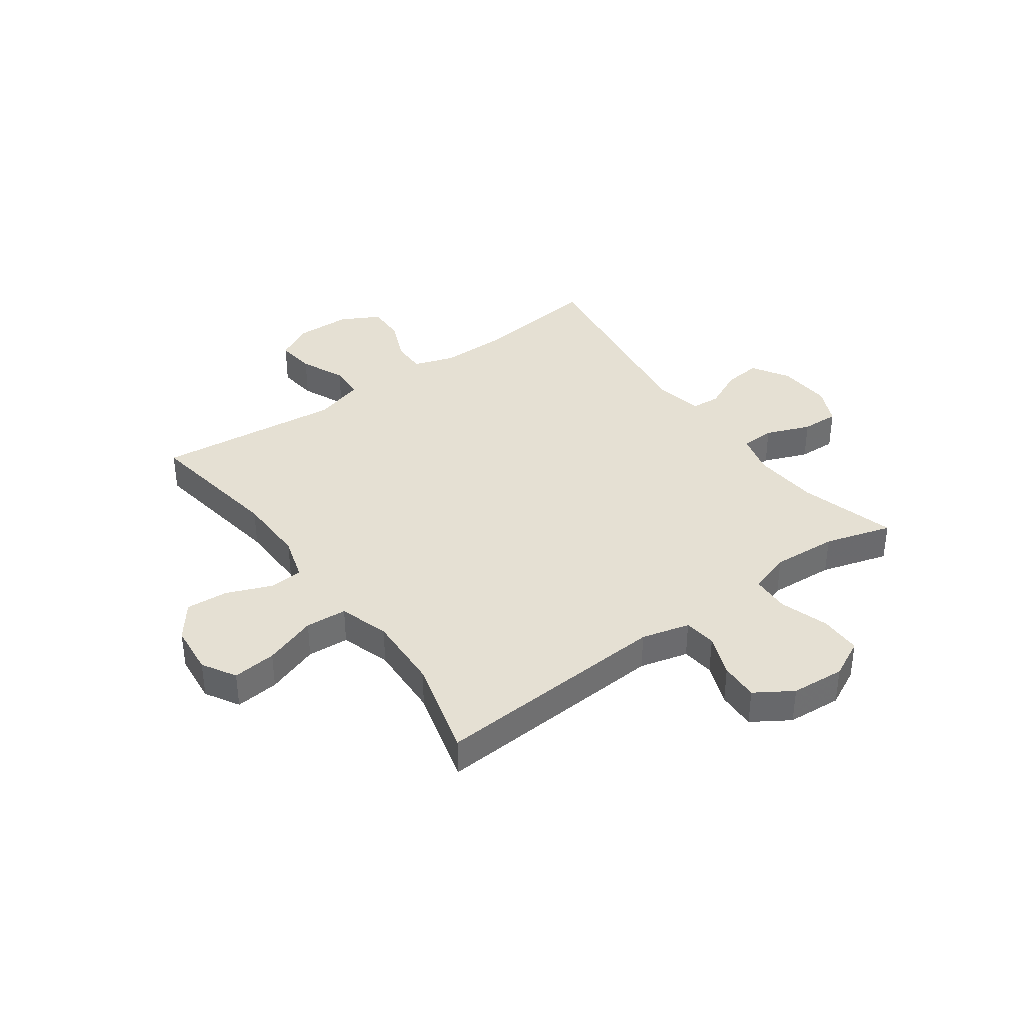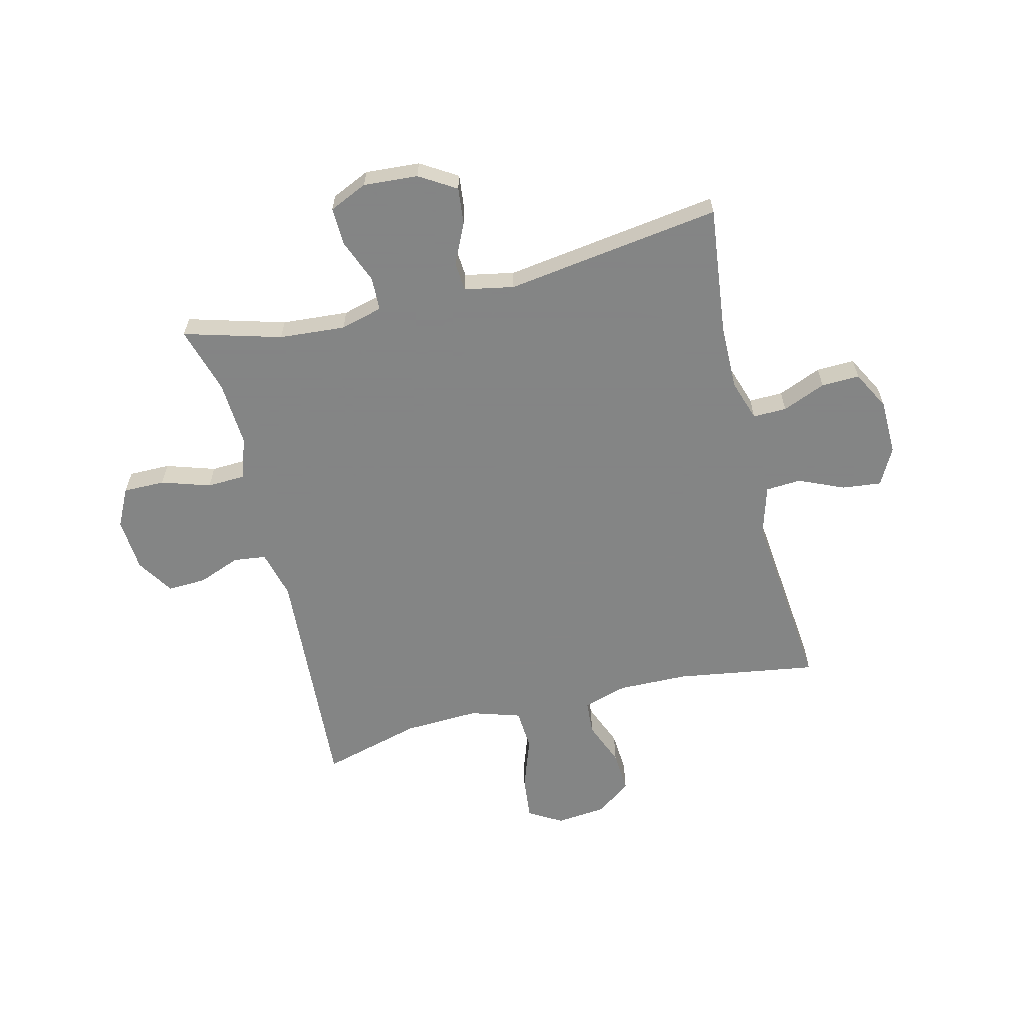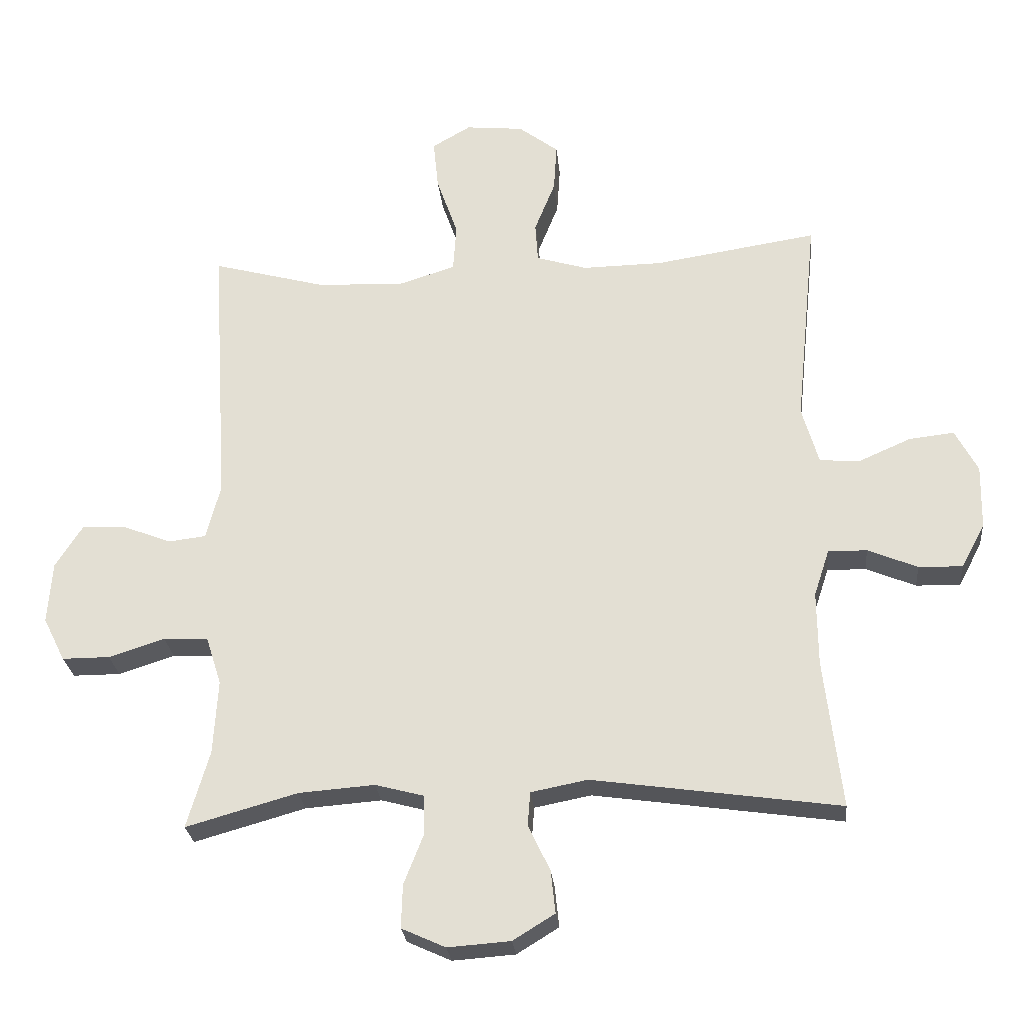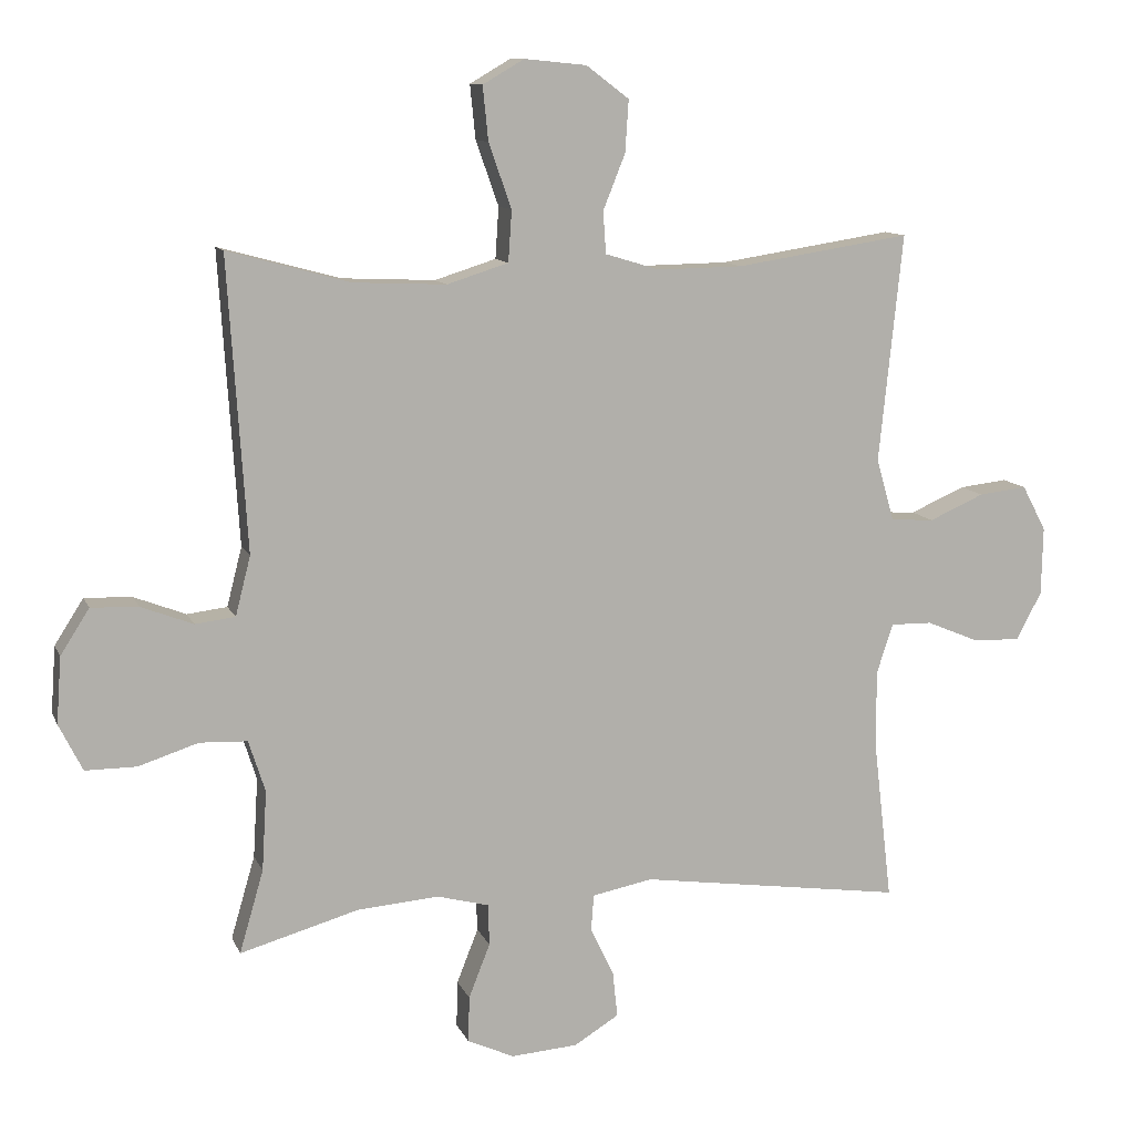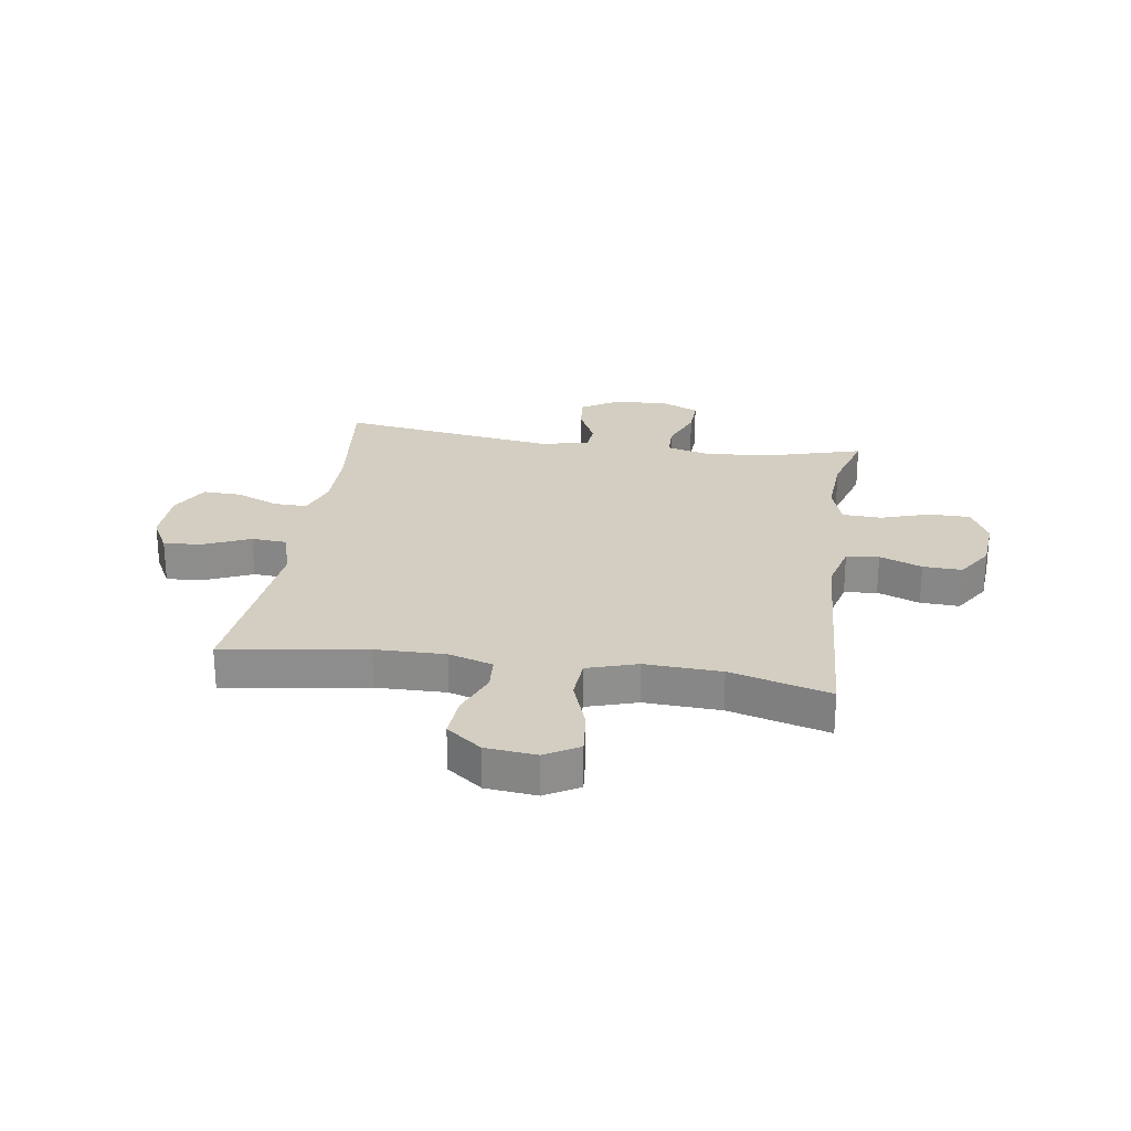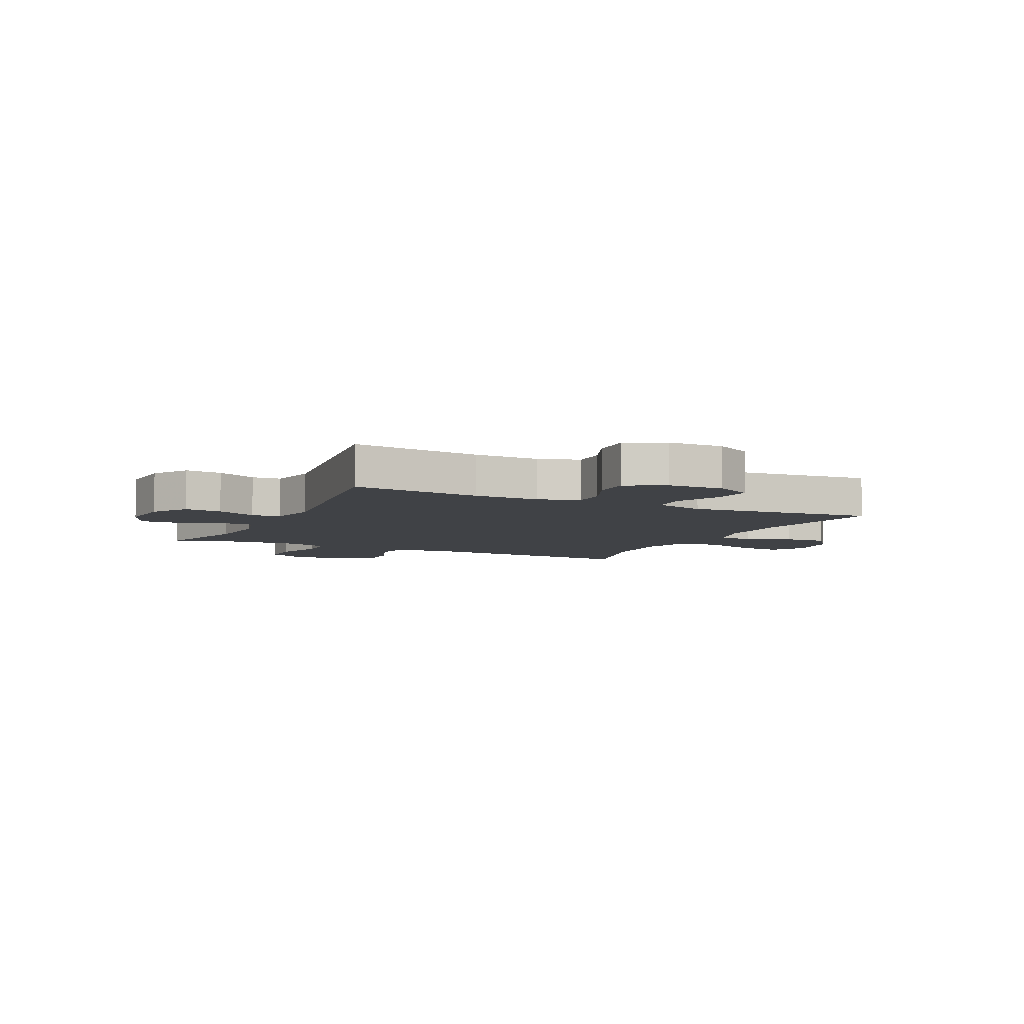
<metadata>
{"format":"obj","ext":"obj","renderer":"f3d","projection":"perspective","resolution":1024,"background":"white","views":[{"elev":37.9,"azim":54.2,"up":"+Y"},{"elev":-61.6,"azim":-166.2,"up":"+Y"},{"elev":-26.2,"azim":-174.5,"up":"+Z"},{"elev":11.0,"azim":163.5,"up":"+Z"},{"elev":25.3,"azim":8.6,"up":"+Y"},{"elev":-6.4,"azim":-115.8,"up":"+Y"}]}
</metadata>
<code>
v 0.5 0.07 0.5
v 0.473 0.07 0.077
v 0.495 0.07 -0.009
v 0.553 0.07 -0.016
v 0.628 0.07 0.013
v 0.697 0.07 0.016
v 0.739 0.07 -0.05
v 0.746 0.07 -0.146
v 0.712 0.07 -0.214
v 0.638 0.07 -0.214
v 0.551 0.07 -0.186
v 0.482 0.07 -0.189
v 0.458 0.07 -0.264
v 0.465 0.07 -0.38
v 0.5 0.07 -0.5
v 0.327 0.07 -0.451
v 0.209 0.07 -0.442
v 0.134 0.07 -0.462
v 0.132 0.07 -0.522
v 0.163 0.07 -0.601
v 0.165 0.07 -0.668
v 0.097 0.07 -0.699
v 0 0.07 -0.692
v -0.065 0.07 -0.652
v -0.058 0.07 -0.586
v -0.024 0.07 -0.514
v -0.028 0.07 -0.462
v -0.116 0.07 -0.445
v -0.5 0.07 -0.5
v -0.473 0.07 -0.269
v -0.472 0.07 -0.154
v -0.496 0.07 -0.081
v -0.556 0.07 -0.082
v -0.633 0.07 -0.114
v -0.701 0.07 -0.116
v -0.738 0.07 -0.047
v -0.74 0.07 0.052
v -0.705 0.07 0.118
v -0.635 0.07 0.11
v -0.555 0.07 0.075
v -0.492 0.07 0.079
v -0.466 0.07 0.169
v -0.5 0.07 0.5
v -0.247 0.07 0.461
v -0.123 0.07 0.459
v -0.044 0.07 0.483
v -0.04 0.07 0.544
v -0.072 0.07 0.624
v -0.077 0.07 0.699
v -0.015 0.07 0.746
v 0.075 0.07 0.755
v 0.135 0.07 0.72
v 0.127 0.07 0.642
v 0.094 0.07 0.548
v 0.099 0.07 0.474
v 0.188 0.07 0.446
v 0.323 0.07 0.452
v 0.5 0 0.5
v 0.473 0 0.077
v 0.495 0 -0.009
v 0.553 0 -0.016
v 0.628 0 0.013
v 0.697 0 0.016
v 0.739 0 -0.05
v 0.746 0 -0.146
v 0.712 0 -0.214
v 0.638 0 -0.214
v 0.551 0 -0.186
v 0.482 0 -0.189
v 0.458 0 -0.264
v 0.465 0 -0.38
v 0.5 0 -0.5
v 0.327 0 -0.451
v 0.209 0 -0.442
v 0.134 0 -0.462
v 0.132 0 -0.522
v 0.163 0 -0.601
v 0.165 0 -0.668
v 0.097 0 -0.699
v 0 0 -0.692
v -0.065 0 -0.652
v -0.058 0 -0.586
v -0.024 0 -0.514
v -0.028 0 -0.462
v -0.116 0 -0.445
v -0.5 0 -0.5
v -0.473 0 -0.269
v -0.472 0 -0.154
v -0.496 0 -0.081
v -0.556 0 -0.082
v -0.633 0 -0.114
v -0.701 0 -0.116
v -0.738 0 -0.047
v -0.74 0 0.052
v -0.705 0 0.118
v -0.635 0 0.11
v -0.555 0 0.075
v -0.492 0 0.079
v -0.466 0 0.169
v -0.5 0 0.5
v -0.247 0 0.461
v -0.123 0 0.459
v -0.044 0 0.483
v -0.04 0 0.544
v -0.072 0 0.624
v -0.077 0 0.699
v -0.015 0 0.746
v 0.075 0 0.755
v 0.135 0 0.72
v 0.127 0 0.642
v 0.094 0 0.548
v 0.099 0 0.474
v 0.188 0 0.446
v 0.323 0 0.452
f 52 53 54
f 51 52 54
f 50 51 54
f 49 50 54
f 48 49 54
f 47 48 54
f 46 47 54 55
f 45 46 55 56
f 42 43 44
f 44 45 56
f 42 44 56
f 41 42 56
f 38 39 40
f 37 38 40
f 36 37 40
f 35 36 40
f 34 35 40
f 33 34 40
f 32 33 40 41
f 41 56 57
f 32 41 57
f 31 32 57
f 28 29 30
f 57 1 2
f 31 57 2
f 30 31 2
f 28 30 2
f 27 28 2
f 24 25 26
f 23 24 26
f 22 23 26
f 21 22 26
f 20 21 26
f 19 20 26
f 14 15 16
f 13 14 16 17
f 12 13 17 18
f 9 10 11
f 8 9 11
f 7 8 11
f 6 7 11
f 5 6 11
f 4 5 11
f 3 4 11 12
f 2 3 12 18
f 18 19 26 27
f 2 18 27
f 111 110 109
f 111 109 108
f 111 108 107
f 111 107 106
f 111 106 105
f 111 105 104
f 112 111 104 103
f 113 112 103 102
f 101 100 99
f 113 102 101
f 113 101 99
f 113 99 98
f 97 96 95
f 97 95 94
f 97 94 93
f 97 93 92
f 97 92 91
f 97 91 90
f 98 97 90 89
f 114 113 98
f 114 98 89
f 114 89 88
f 87 86 85
f 59 58 114
f 59 114 88
f 59 88 87
f 59 87 85
f 59 85 84
f 83 82 81
f 83 81 80
f 83 80 79
f 83 79 78
f 83 78 77
f 83 77 76
f 73 72 71
f 74 73 71 70
f 75 74 70 69
f 68 67 66
f 68 66 65
f 68 65 64
f 68 64 63
f 68 63 62
f 68 62 61
f 69 68 61 60
f 75 69 60 59
f 84 83 76 75
f 84 75 59
f 1 58 59 2
f 2 59 60 3
f 3 60 61 4
f 4 61 62 5
f 5 62 63 6
f 6 63 64 7
f 7 64 65 8
f 8 65 66 9
f 9 66 67 10
f 10 67 68 11
f 11 68 69 12
f 12 69 70 13
f 13 70 71 14
f 14 71 72 15
f 15 72 73 16
f 16 73 74 17
f 17 74 75 18
f 18 75 76 19
f 19 76 77 20
f 20 77 78 21
f 21 78 79 22
f 22 79 80 23
f 23 80 81 24
f 24 81 82 25
f 25 82 83 26
f 26 83 84 27
f 27 84 85 28
f 28 85 86 29
f 29 86 87 30
f 30 87 88 31
f 31 88 89 32
f 32 89 90 33
f 33 90 91 34
f 34 91 92 35
f 35 92 93 36
f 36 93 94 37
f 37 94 95 38
f 38 95 96 39
f 39 96 97 40
f 40 97 98 41
f 41 98 99 42
f 42 99 100 43
f 43 100 101 44
f 44 101 102 45
f 45 102 103 46
f 46 103 104 47
f 47 104 105 48
f 48 105 106 49
f 49 106 107 50
f 50 107 108 51
f 51 108 109 52
f 52 109 110 53
f 53 110 111 54
f 54 111 112 55
f 55 112 113 56
f 56 113 114 57
f 57 114 58 1

</code>
